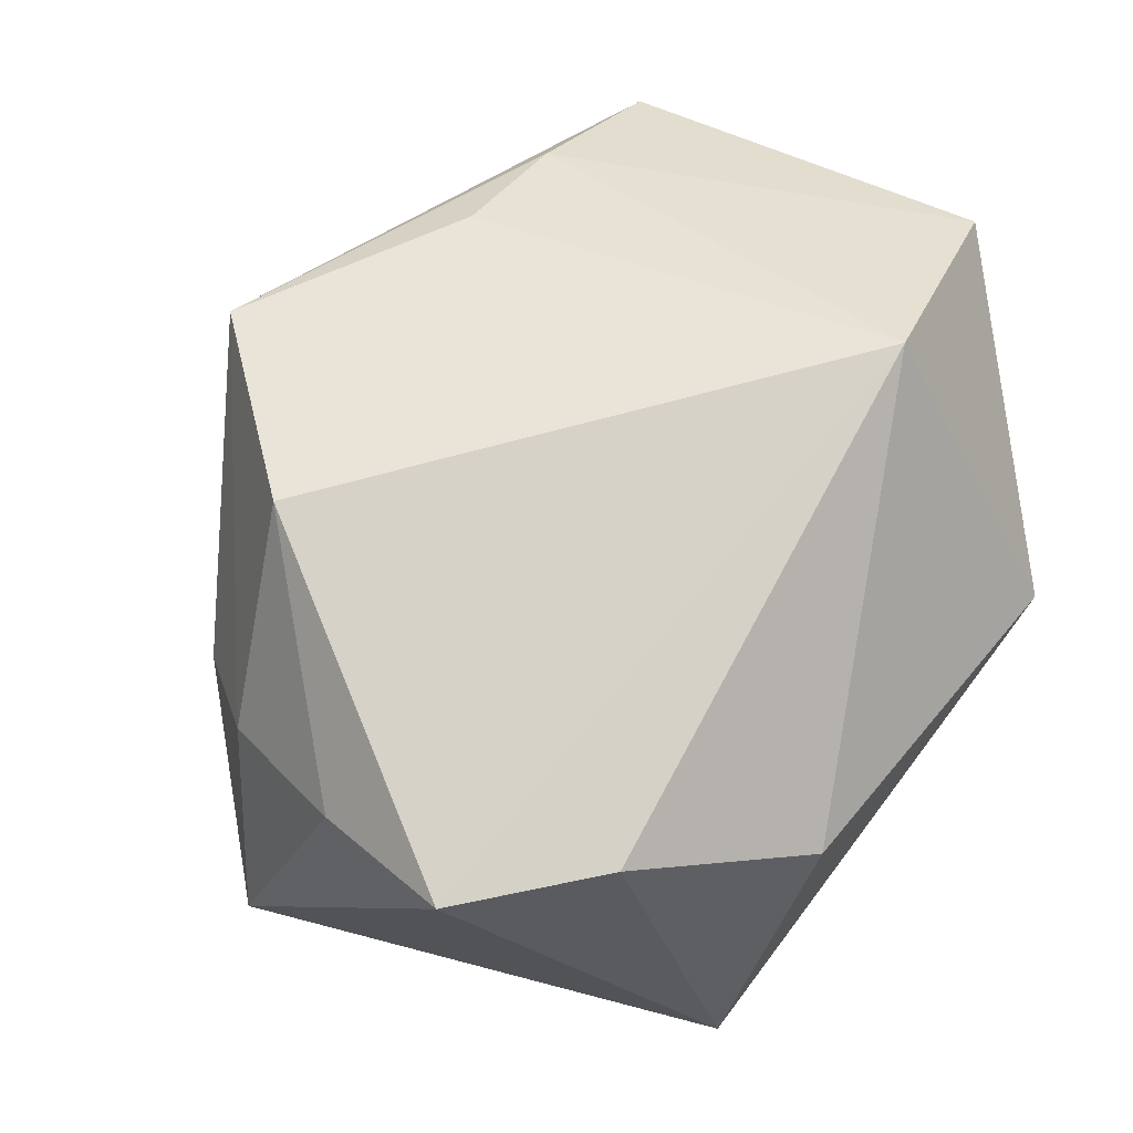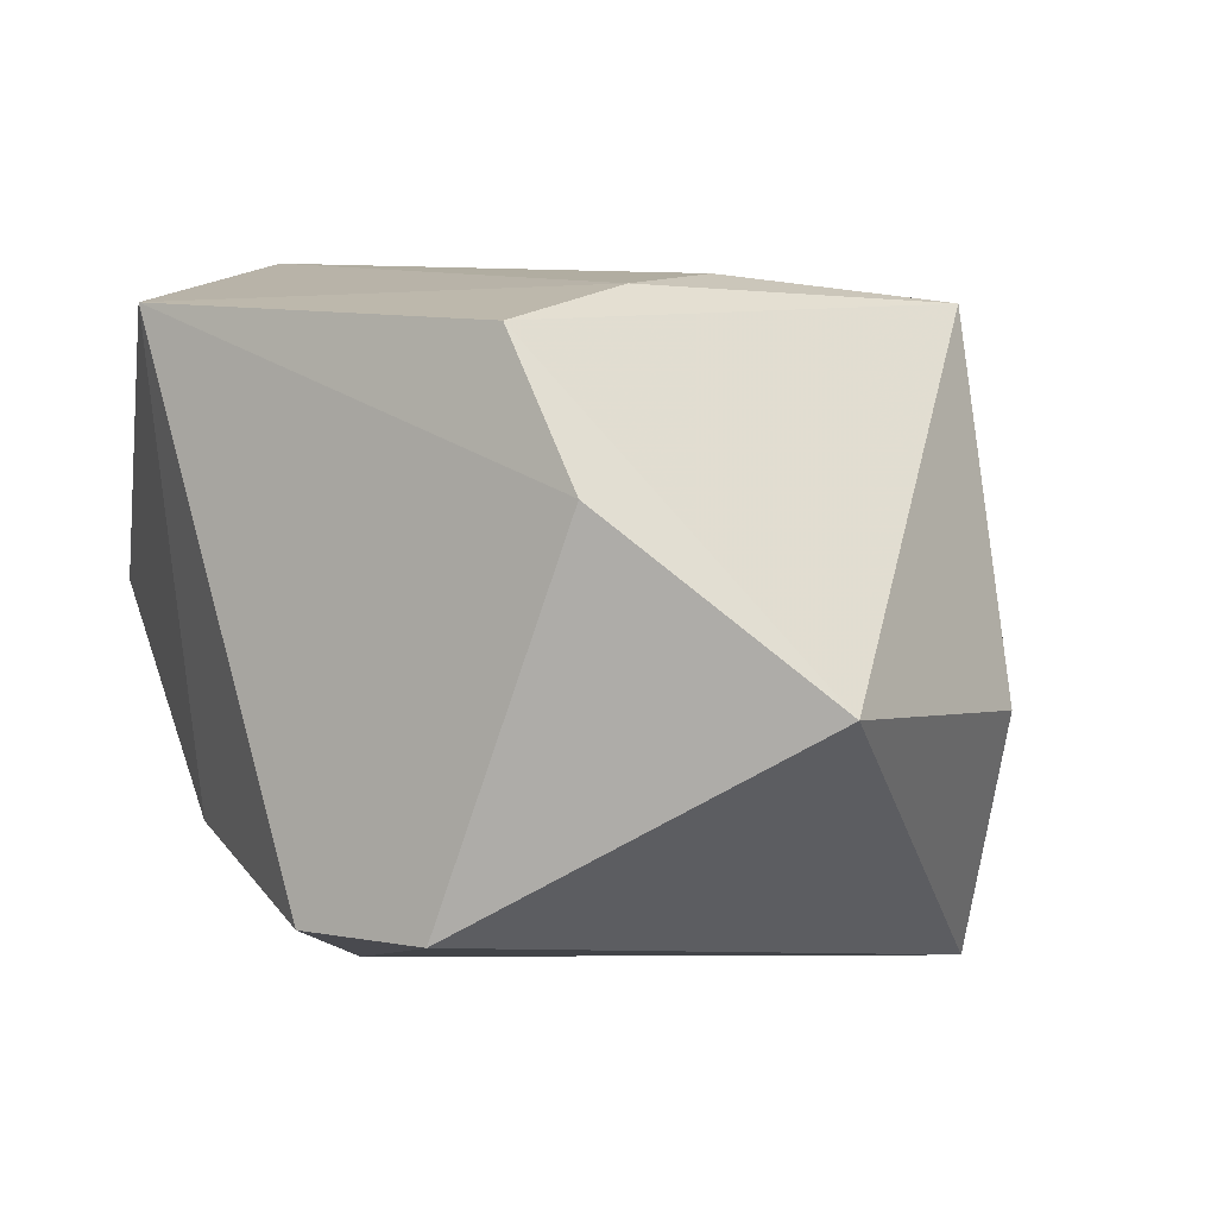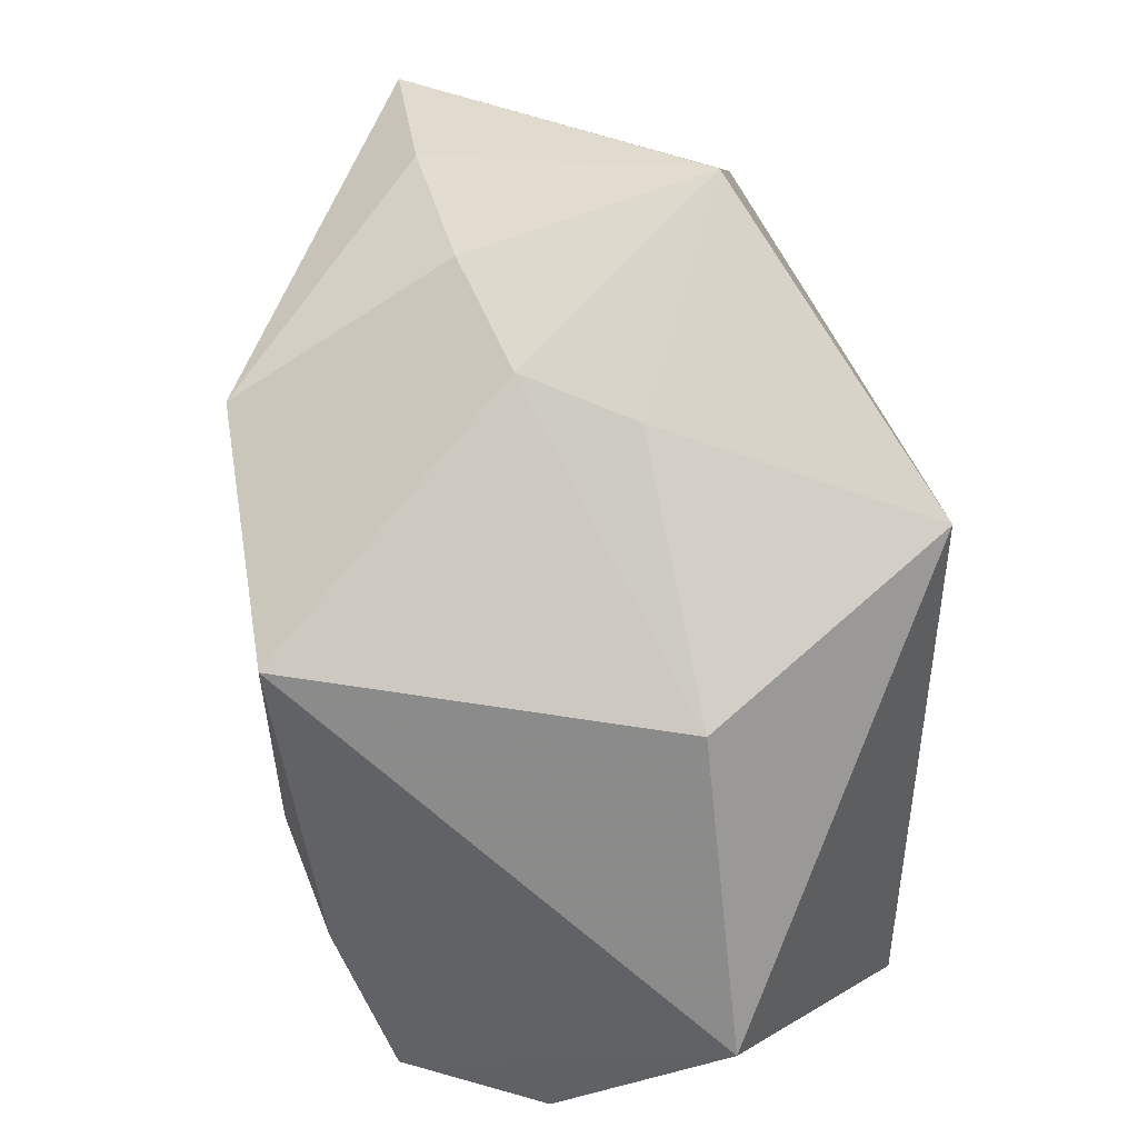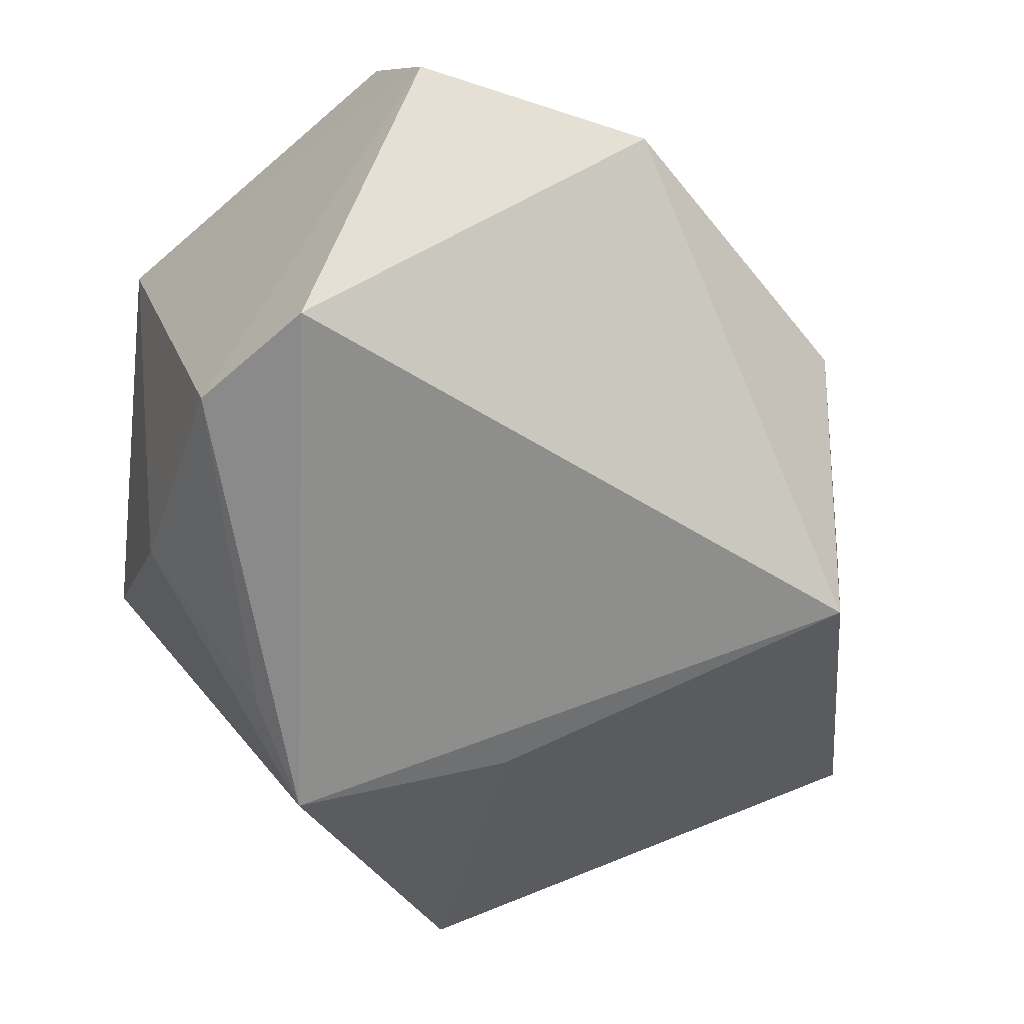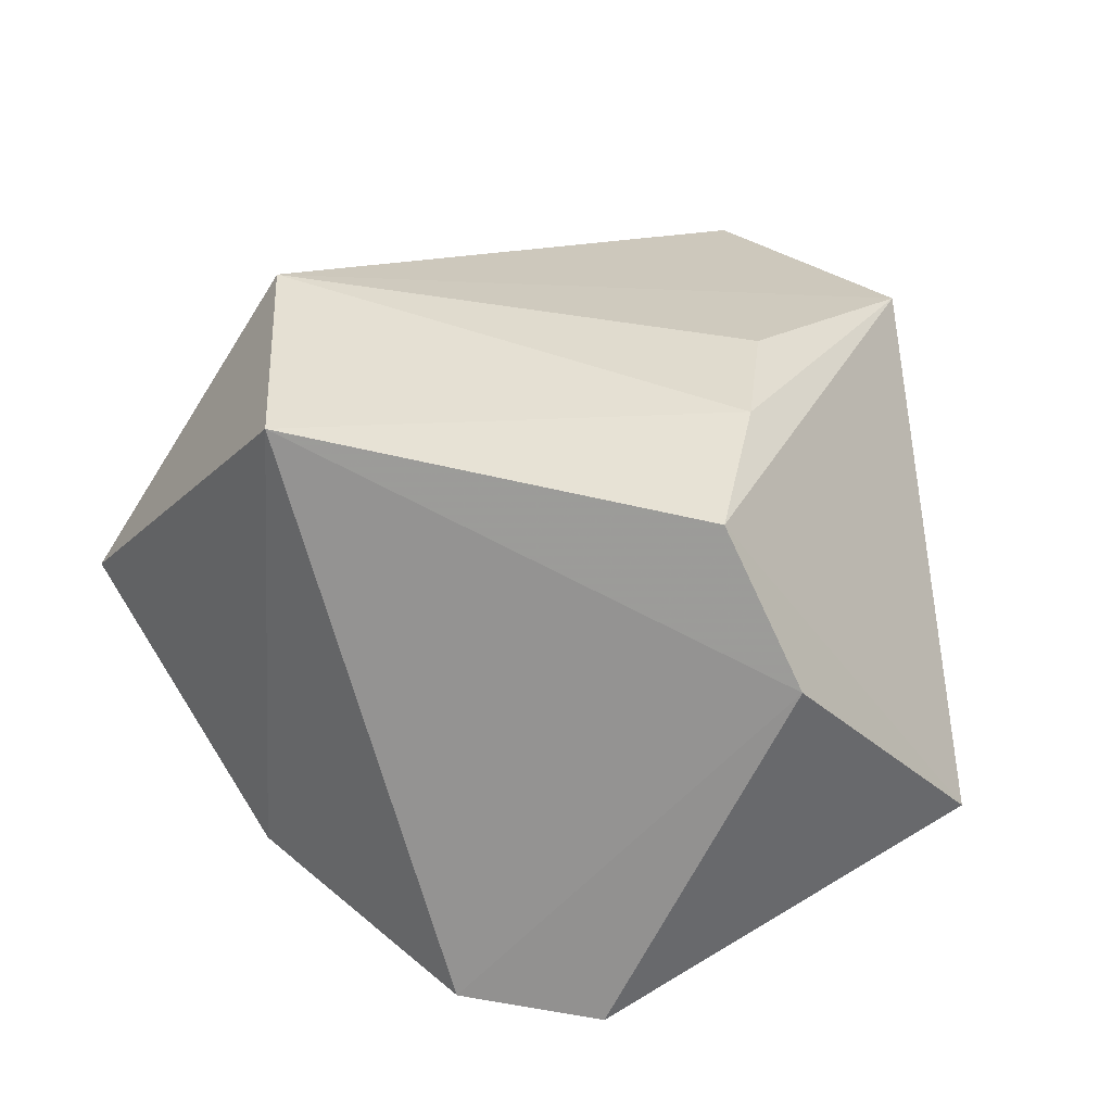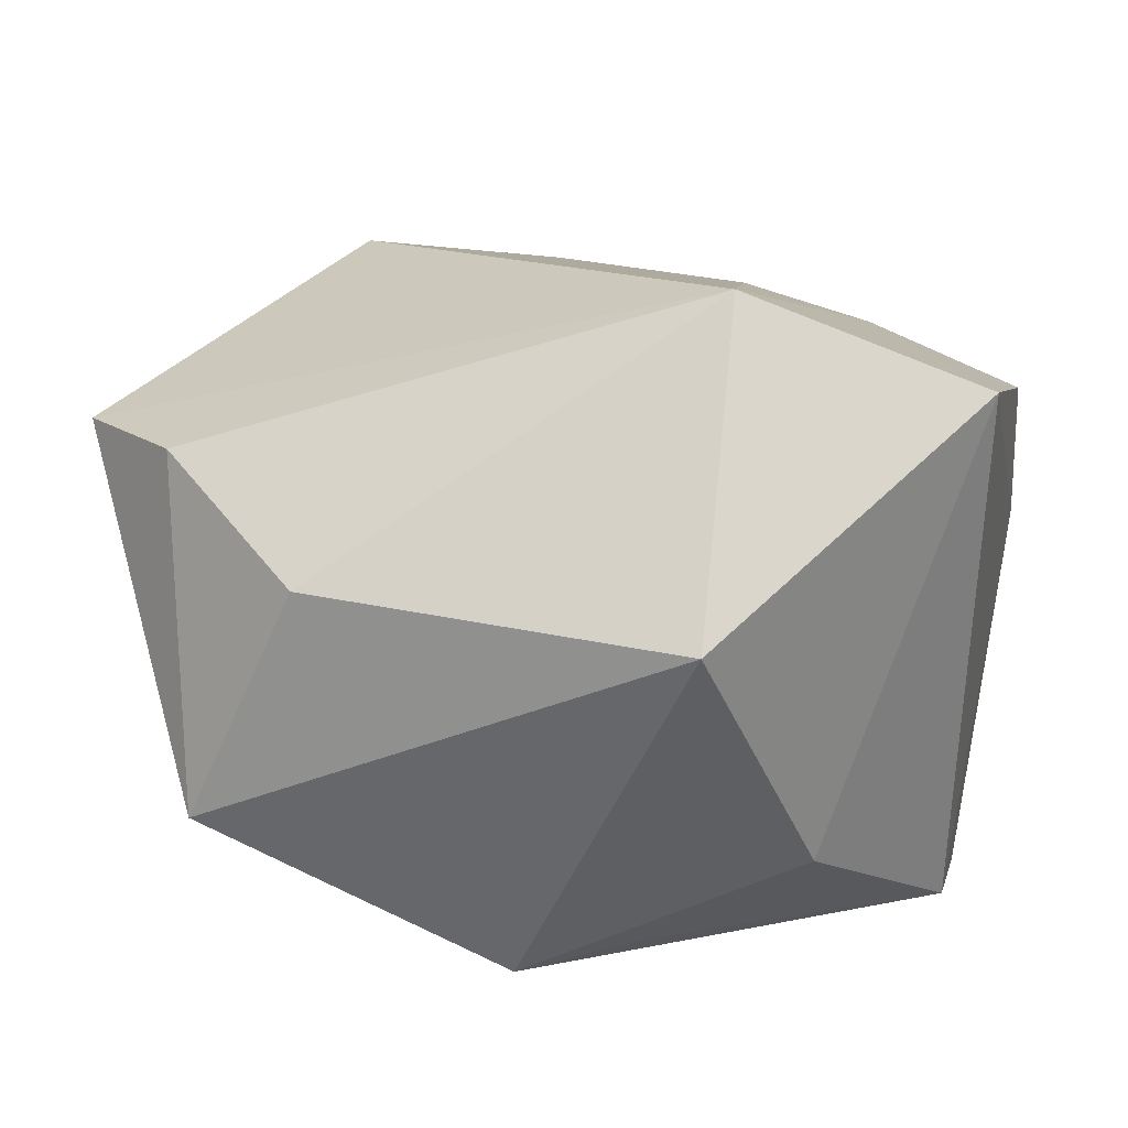
<metadata>
{"format":"obj","ext":"obj","renderer":"f3d","projection":"perspective","resolution":1024,"background":"white","views":[{"elev":58.3,"azim":124.0,"up":"+Z"},{"elev":-7.8,"azim":-55.4,"up":"+Z"},{"elev":-61.8,"azim":89.5,"up":"+Y"},{"elev":-64.8,"azim":-47.3,"up":"+Z"},{"elev":16.3,"azim":-82.3,"up":"+Z"},{"elev":14.9,"azim":-167.5,"up":"+Z"}]}
</metadata>
<code>
v 0.008627 -0.04115 -0.01055
v -0.01221 -0.02232 0.02852
v 0.04867 0.01616 0.01843
v -0.00959 0.02468 -0.02999
v 0.02281 -0.02816 -0.03236
v 0.03171 0.0375 -0.01571
v 0.0417 -0.01278 0.01191
v -0.04197 -0.02861 0.002817
v 0.03117 -0.02538 -0.004943
v -0.03805 0.00367 -0.03071
v -0.0184 0.02403 0.03506
v 0.04881 -0.009051 -0.01179
v 0.0345 -0.02217 0.006456
v -0.03807 -0.01056 -0.03236
v -0.02394 -0.04367 -0.01423
v -0.02611 -0.02256 0.02464
v 0.001609 0.02924 -0.03236
v -0.0425 -0.0214 0.01824
v -0.0425 0.01955 0.02556
v 0.0362 0.02788 0.01829
v -0.01883 0.04299 0.005204
v 0.01293 0.009717 -0.0316
v 0.02855 -0.01597 0.0328
v 0.04603 0.001479 0.01606
v 0.01983 0.04047 0.008364
v -0.0271 0.02456 -0.02011
v 0.0112 -0.03508 0.02873
f 5 12 9
f 9 1 5
f 5 1 15
f 15 1 27
f 7 23 27
f 3 12 6
f 6 20 3
f 6 12 5
f 8 10 14
f 14 15 8
f 5 15 14
f 26 4 10
f 3 23 24
f 23 7 24
f 24 12 3
f 24 7 12
f 13 9 12
f 12 7 13
f 13 7 27
f 27 1 13
f 1 9 13
f 21 26 19
f 19 26 10
f 19 10 8
f 5 14 17
f 21 6 17
f 10 4 17
f 17 14 10
f 17 26 21
f 4 26 17
f 25 6 21
f 20 6 25
f 21 19 11
f 11 25 21
f 20 25 11
f 27 23 11
f 11 23 3
f 3 20 11
f 18 19 8
f 18 15 27
f 8 15 18
f 22 6 5
f 5 17 22
f 22 17 6
f 27 11 2
f 16 2 11
f 16 11 19
f 19 18 16
f 16 18 27
f 27 2 16

</code>
